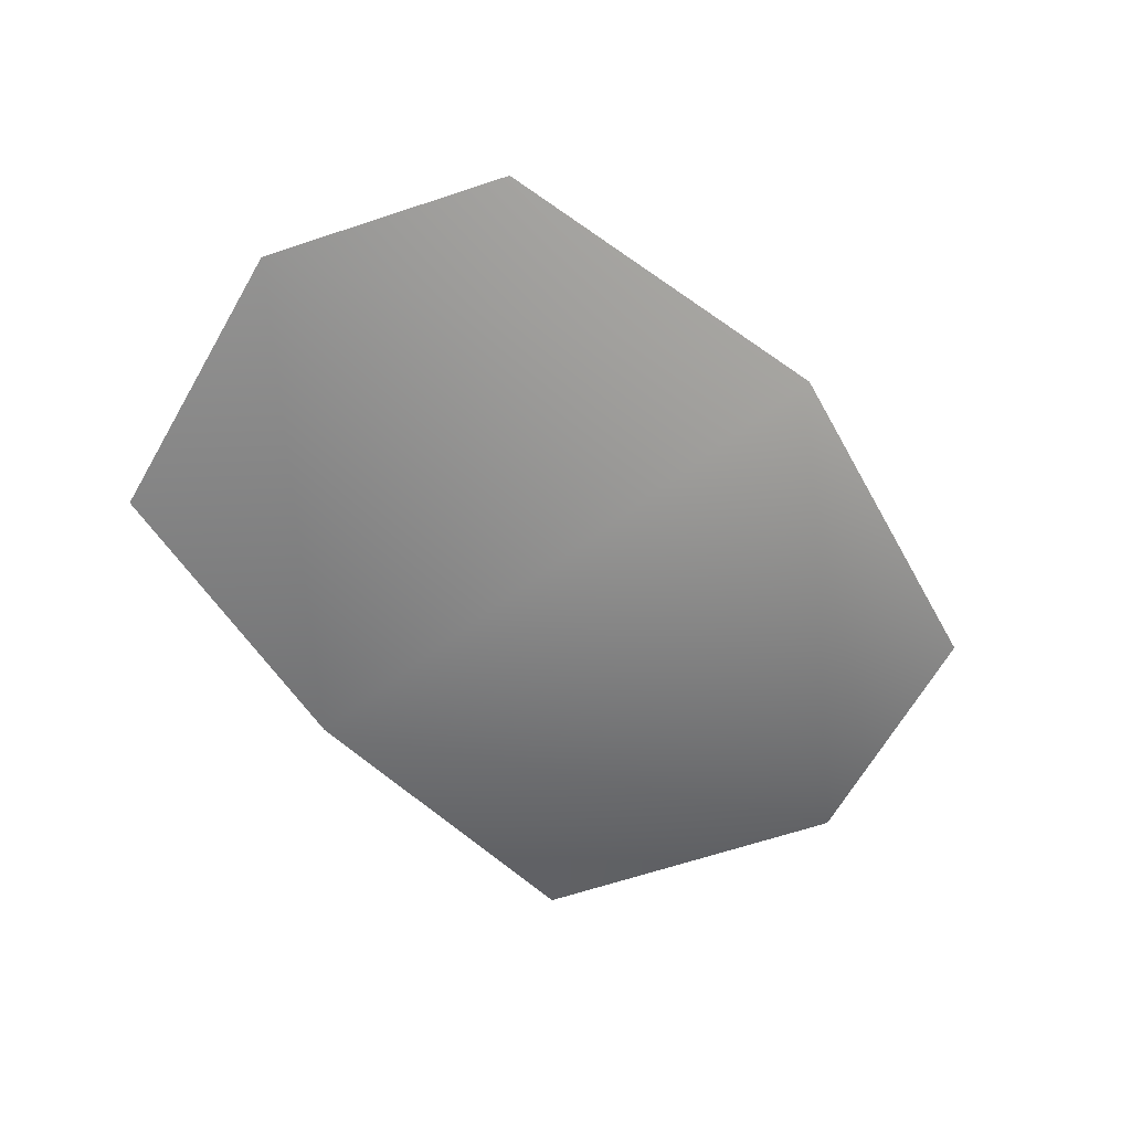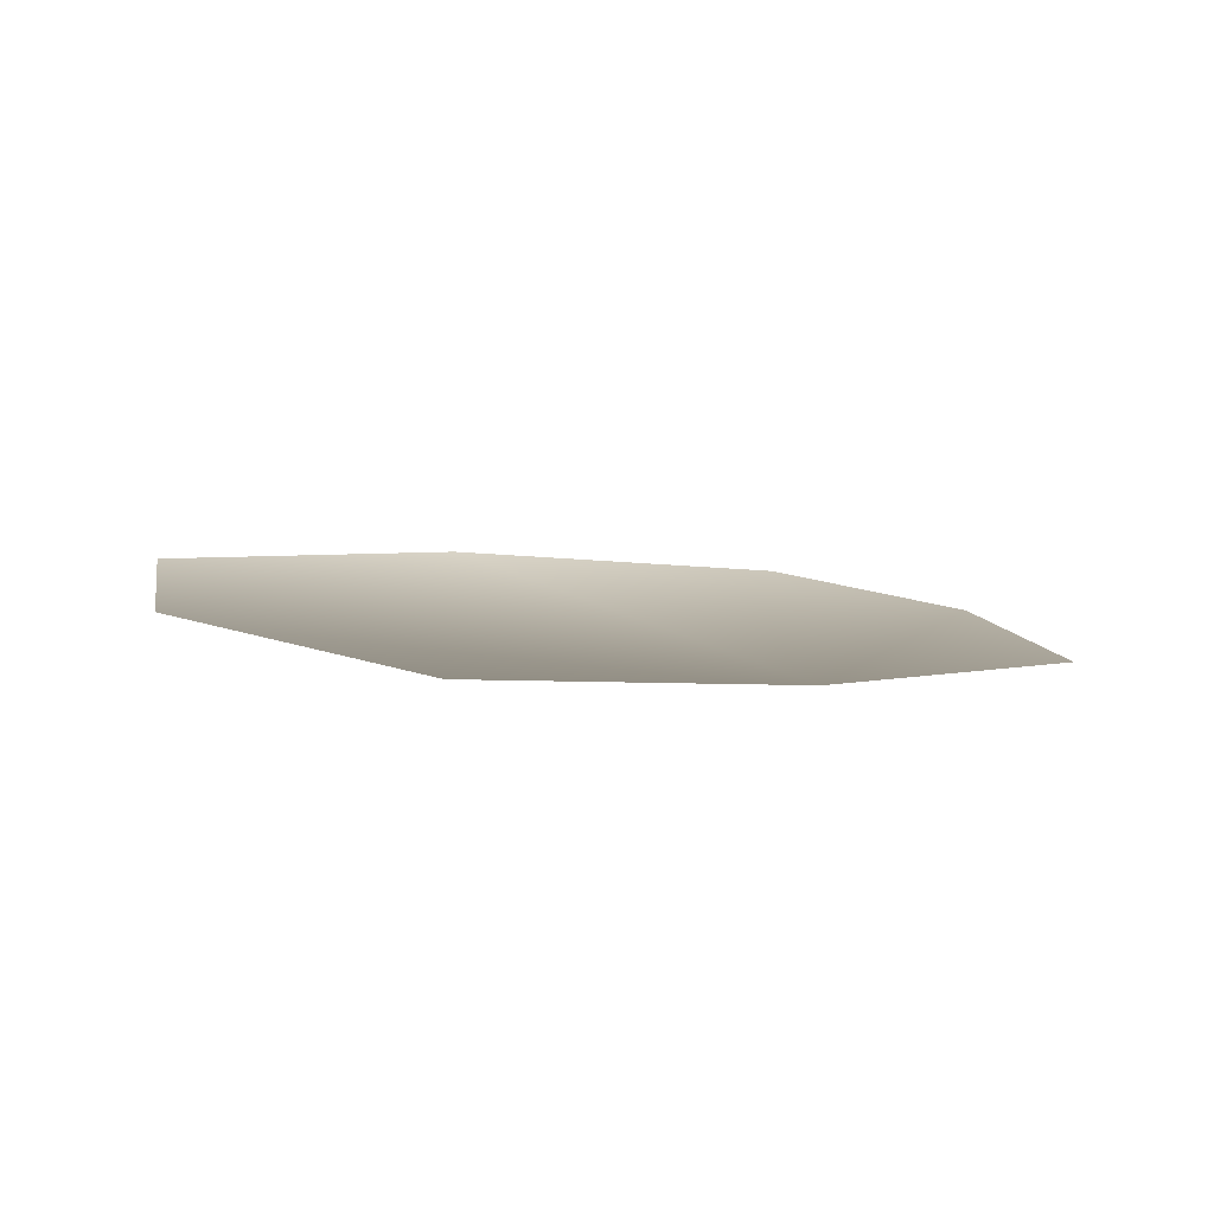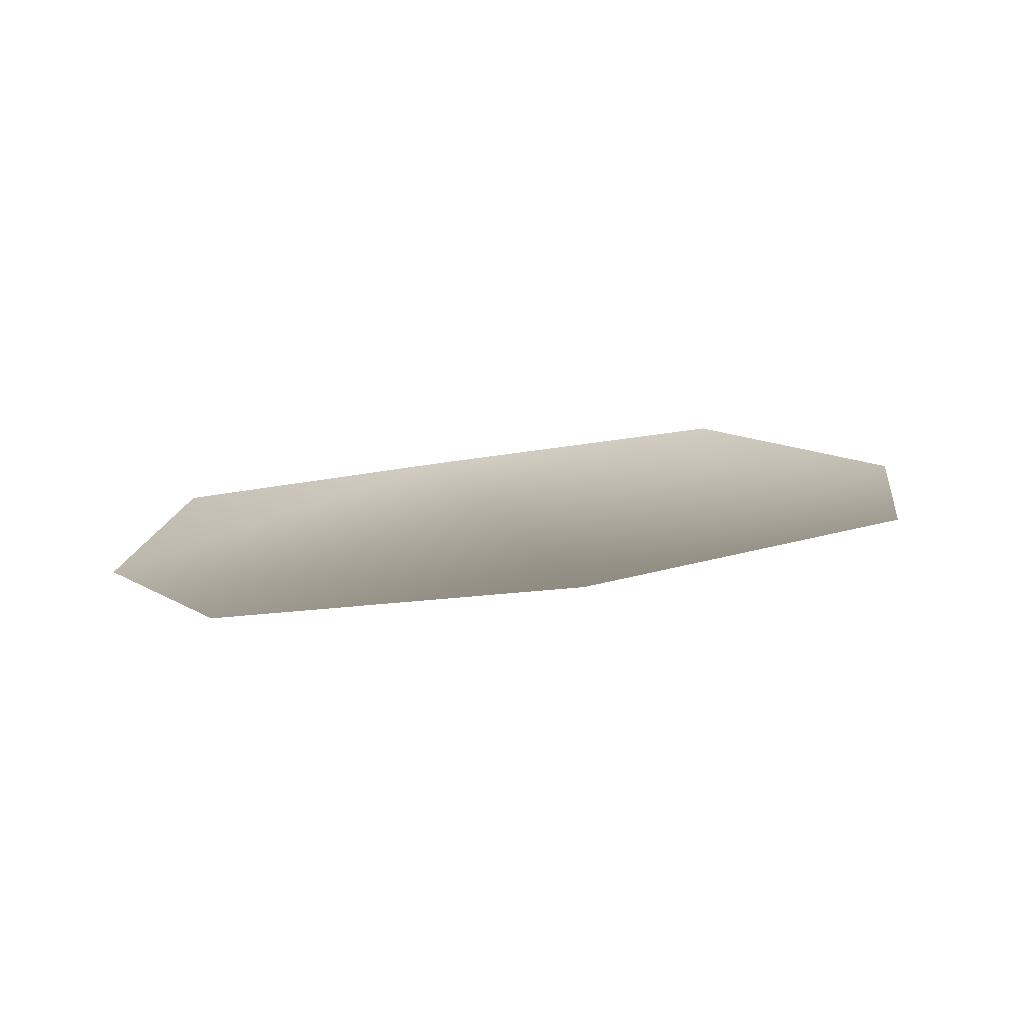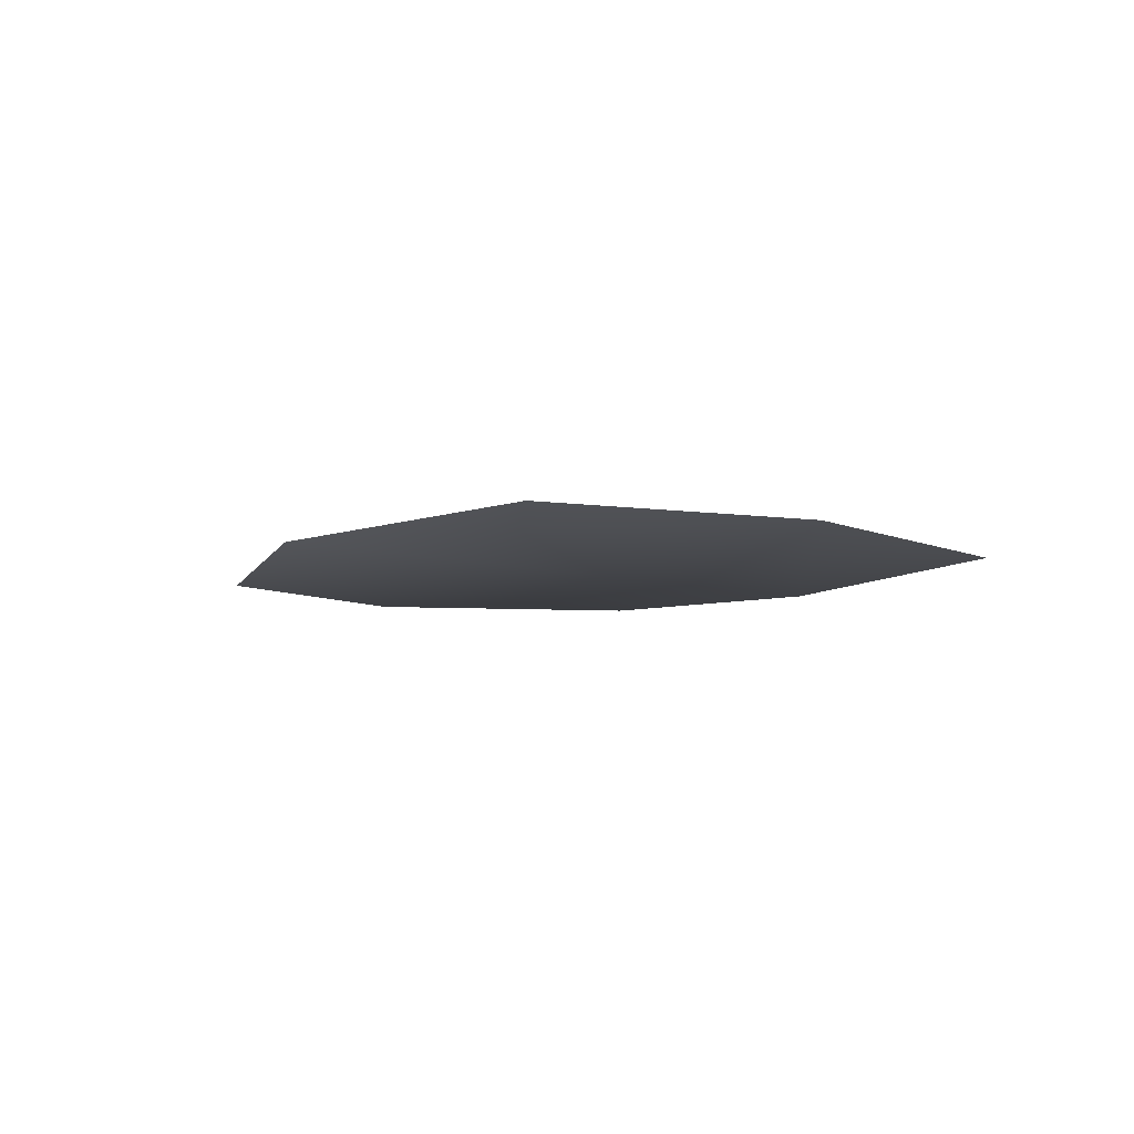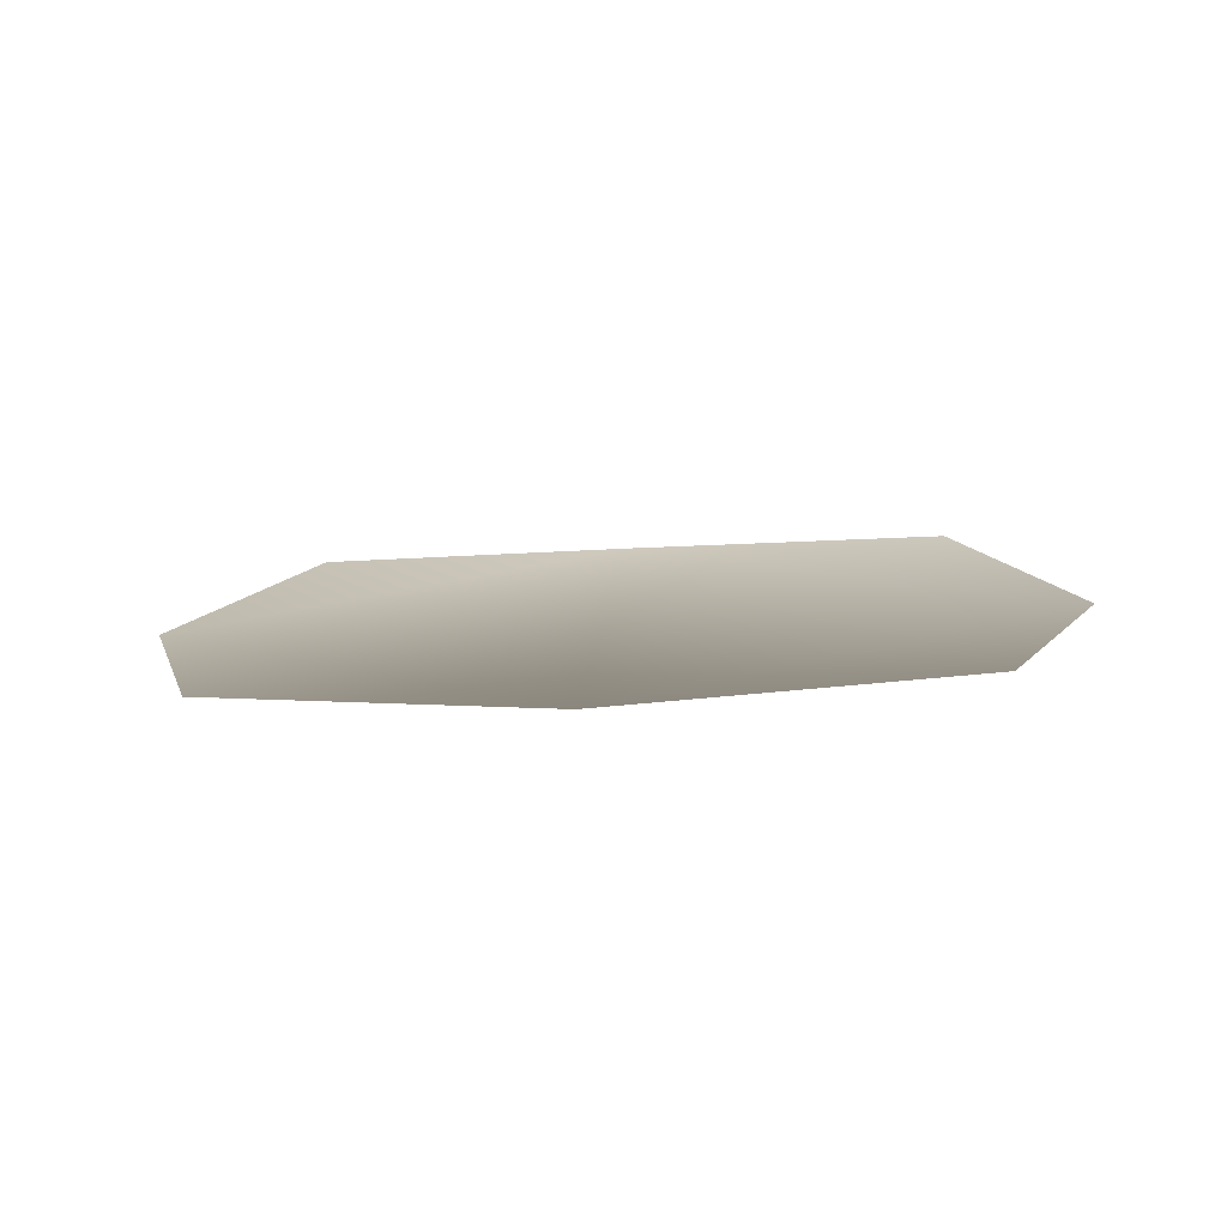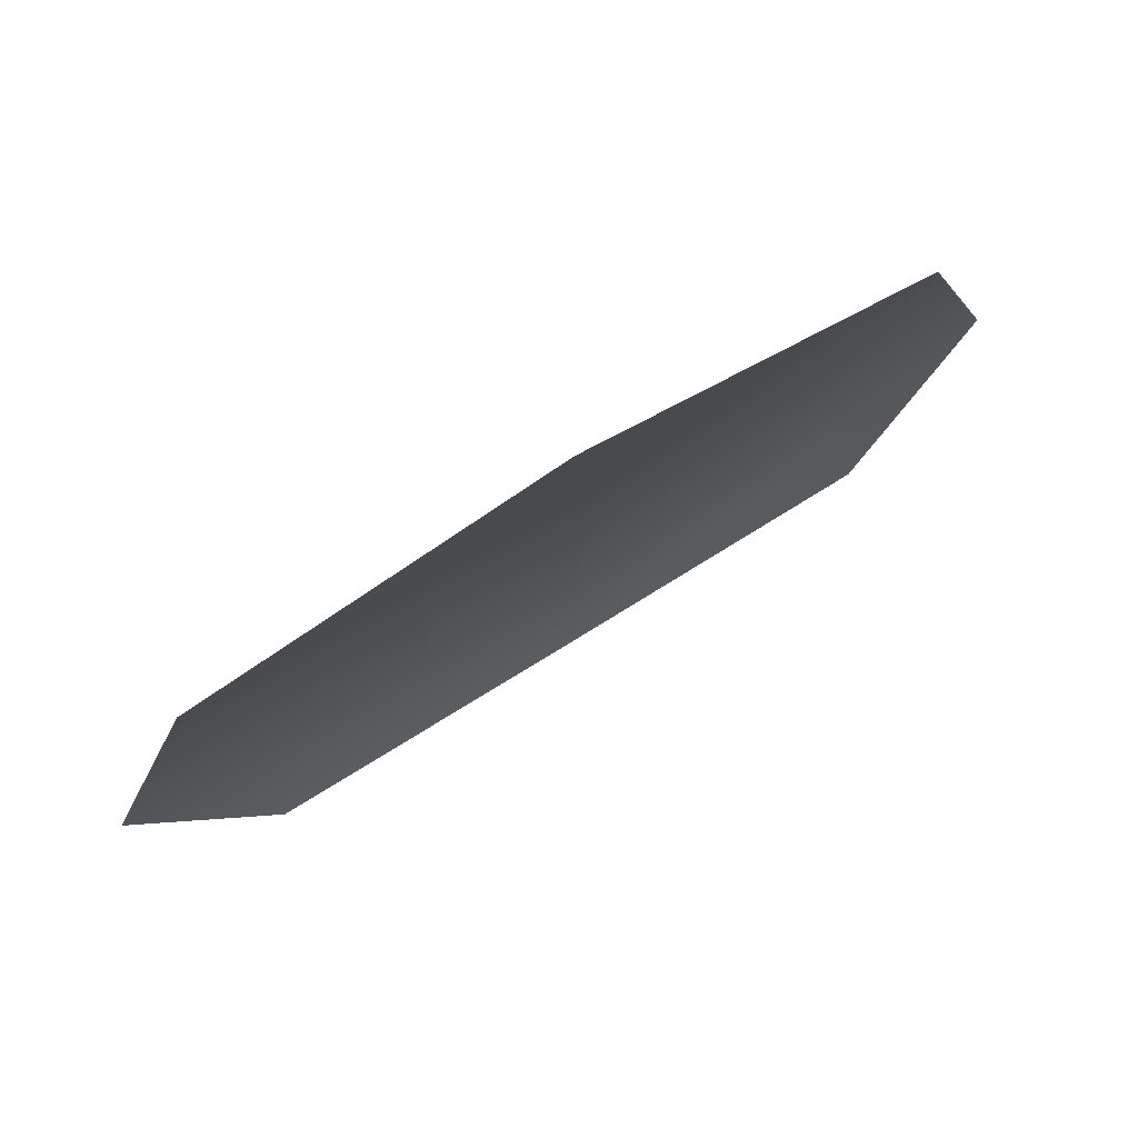
<metadata>
{"format":"obj","ext":"obj","renderer":"f3d","projection":"perspective","resolution":1024,"background":"white","views":[{"elev":-63.1,"azim":-50.2,"up":"+Y"},{"elev":8.7,"azim":149.1,"up":"+Y"},{"elev":17.7,"azim":-12.1,"up":"+Y"},{"elev":-1.4,"azim":60.4,"up":"+Y"},{"elev":18.2,"azim":6.7,"up":"+Y"},{"elev":70.3,"azim":152.1,"up":"+Z"}]}
</metadata>
<code>
g HoleCap42
v 1829 -474.8 -6704
v 1943 -463.5 -6695
v 1986 -455.5 -6597
v 1957 -450.8 -6519
v 1839 -458.8 -6496
v 1719 -470.8 -6525
v 1688 -478.3 -6600
v 1721 -479.9 -6691
f 3 1 2
f 1 3 5
f 4 5 3
f 7 5 6
f 5 7 1
f 8 1 7

</code>
